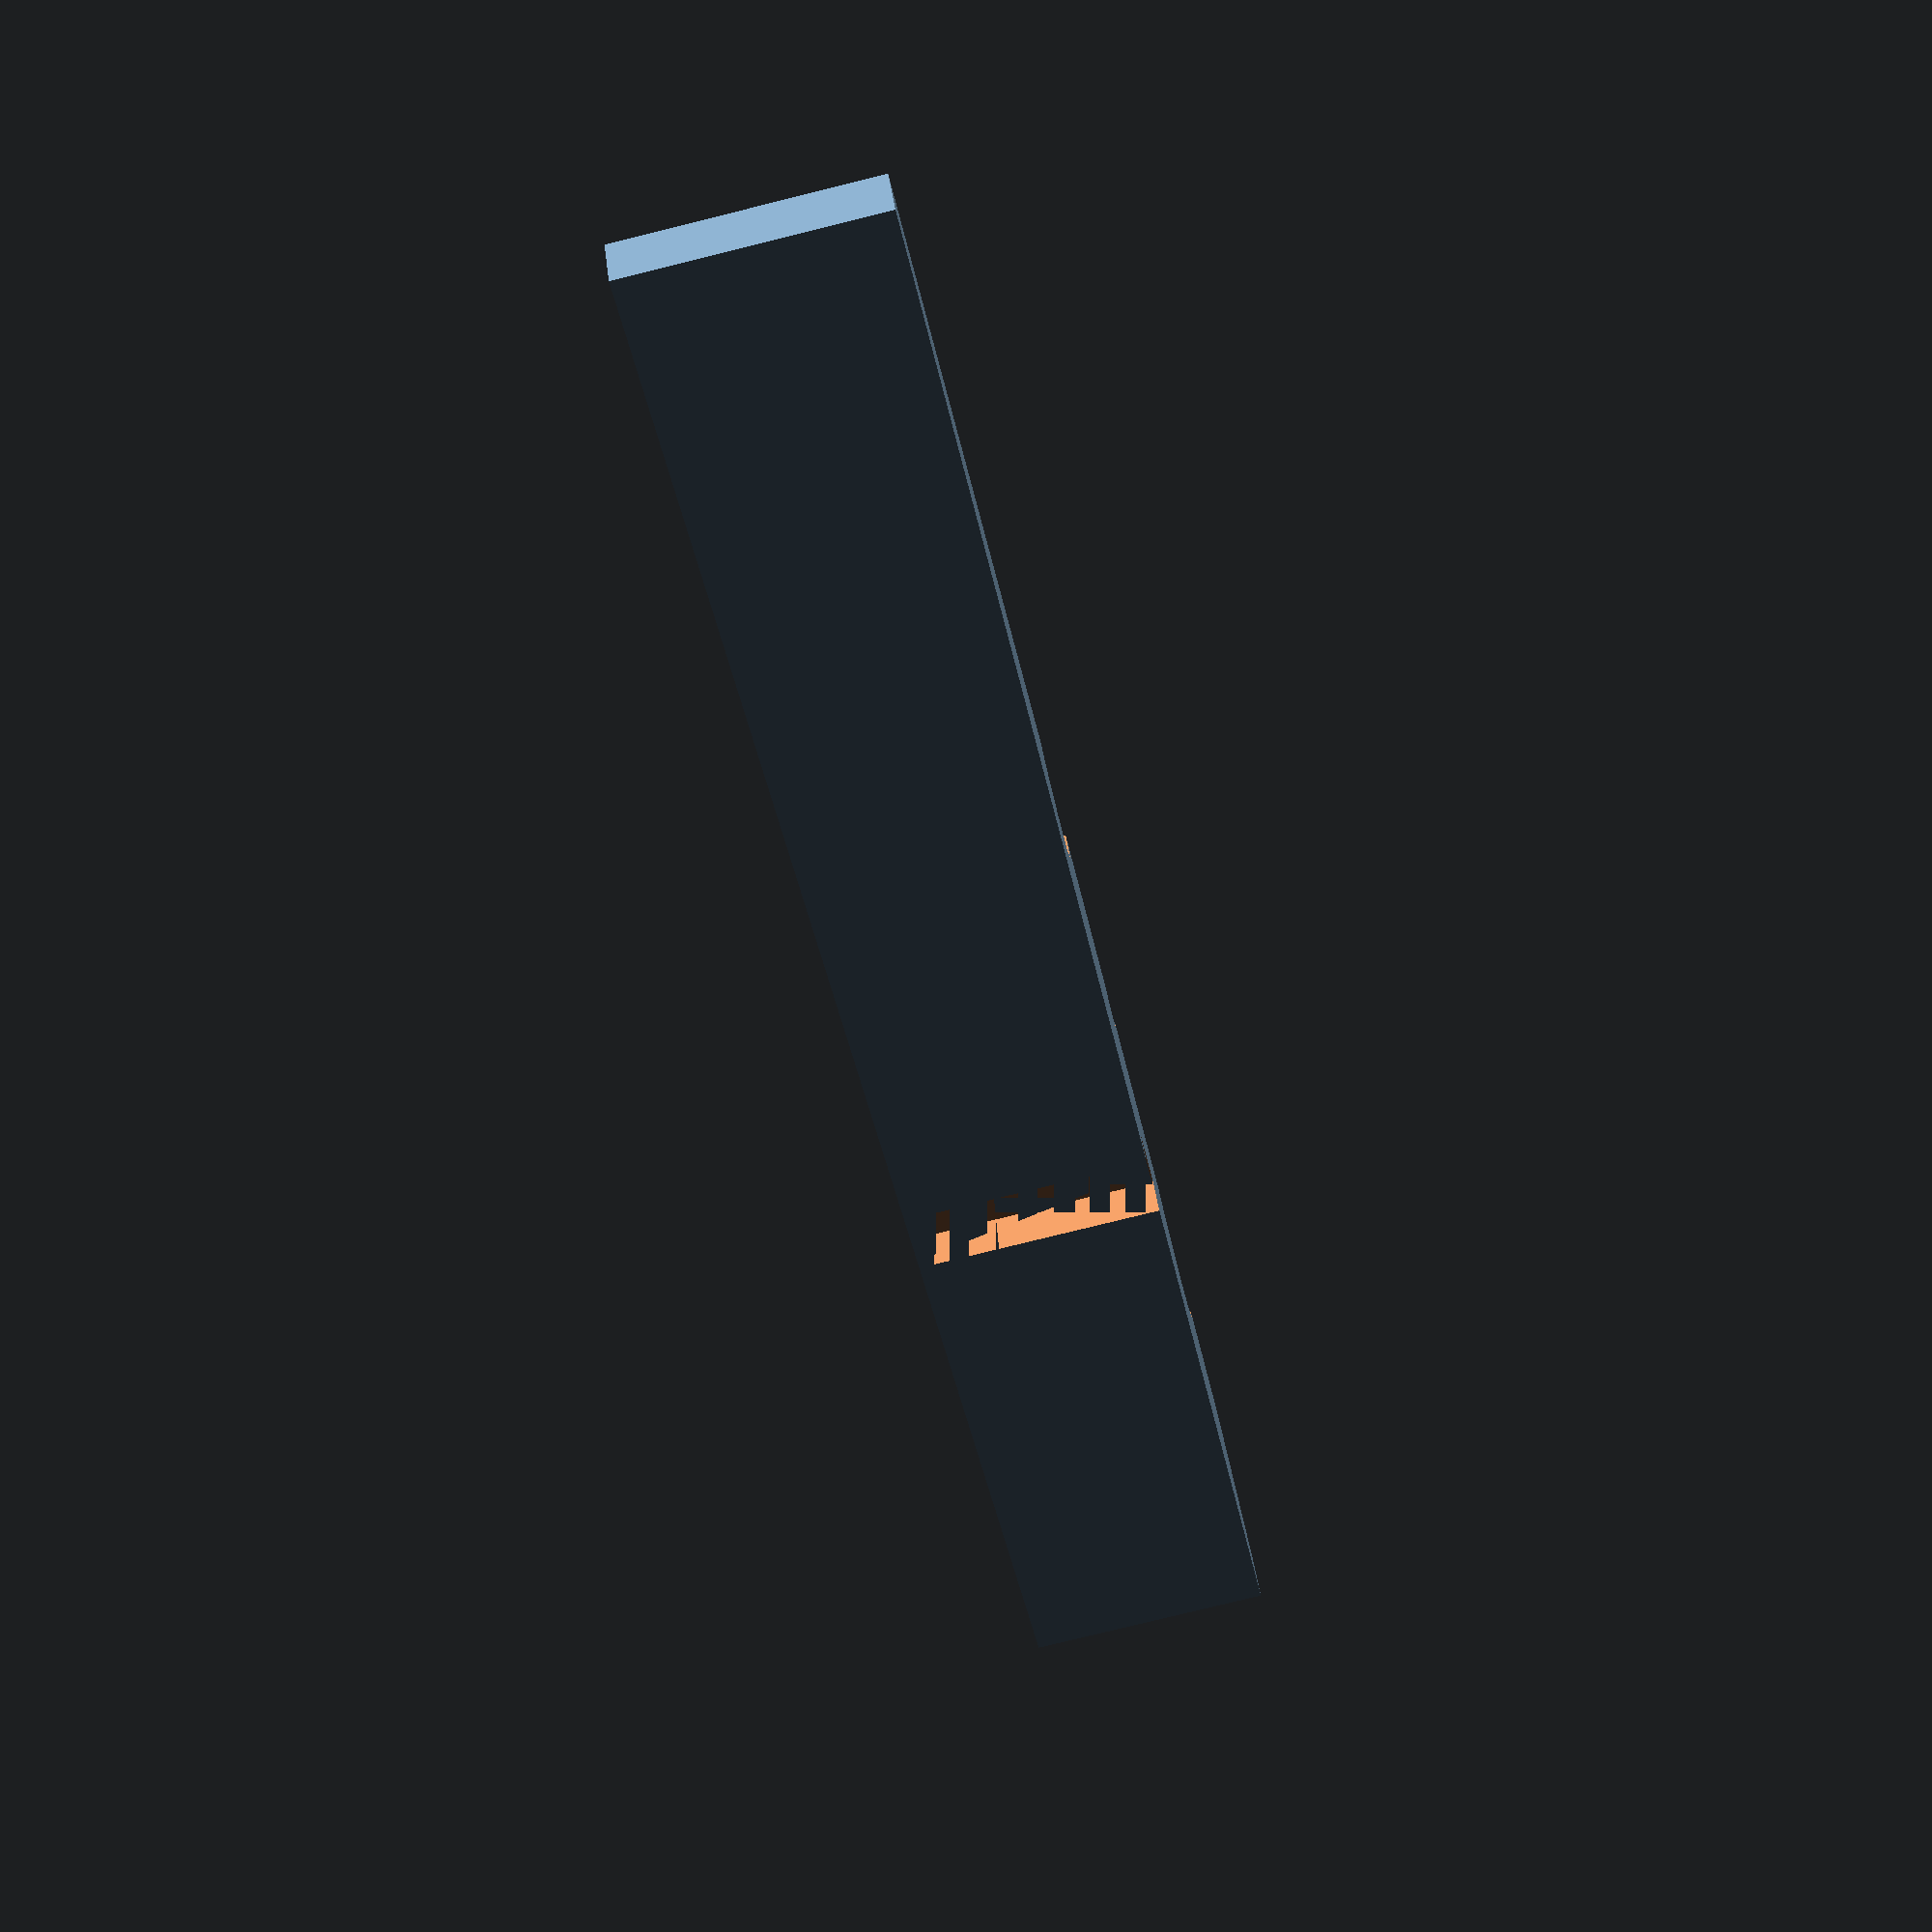
<openscad>
//Loguncov Maxim

difference(){
linear_extrude(height=10)
polygon(points=[[0,0],[0,73.5],[2.3,73.5],[6.7,68.59],[6.7,34.25],[2.3,0]],paths=[[0,1,2,3,4,5]]);
translate([6.3,31.5,-2]) cylinder(h = 14, r=2.8);
translate([9.3,58.2,-2]) cylinder(h = 14, r=4.8);
translate([6.8,43.6,-2]) cylinder(h = 14, r=1.15);
translate([0,46.25,-2]) cube([1.7,2.8,14]);
}
</openscad>
<views>
elev=258.4 azim=120.1 roll=76.1 proj=p view=solid
</views>
